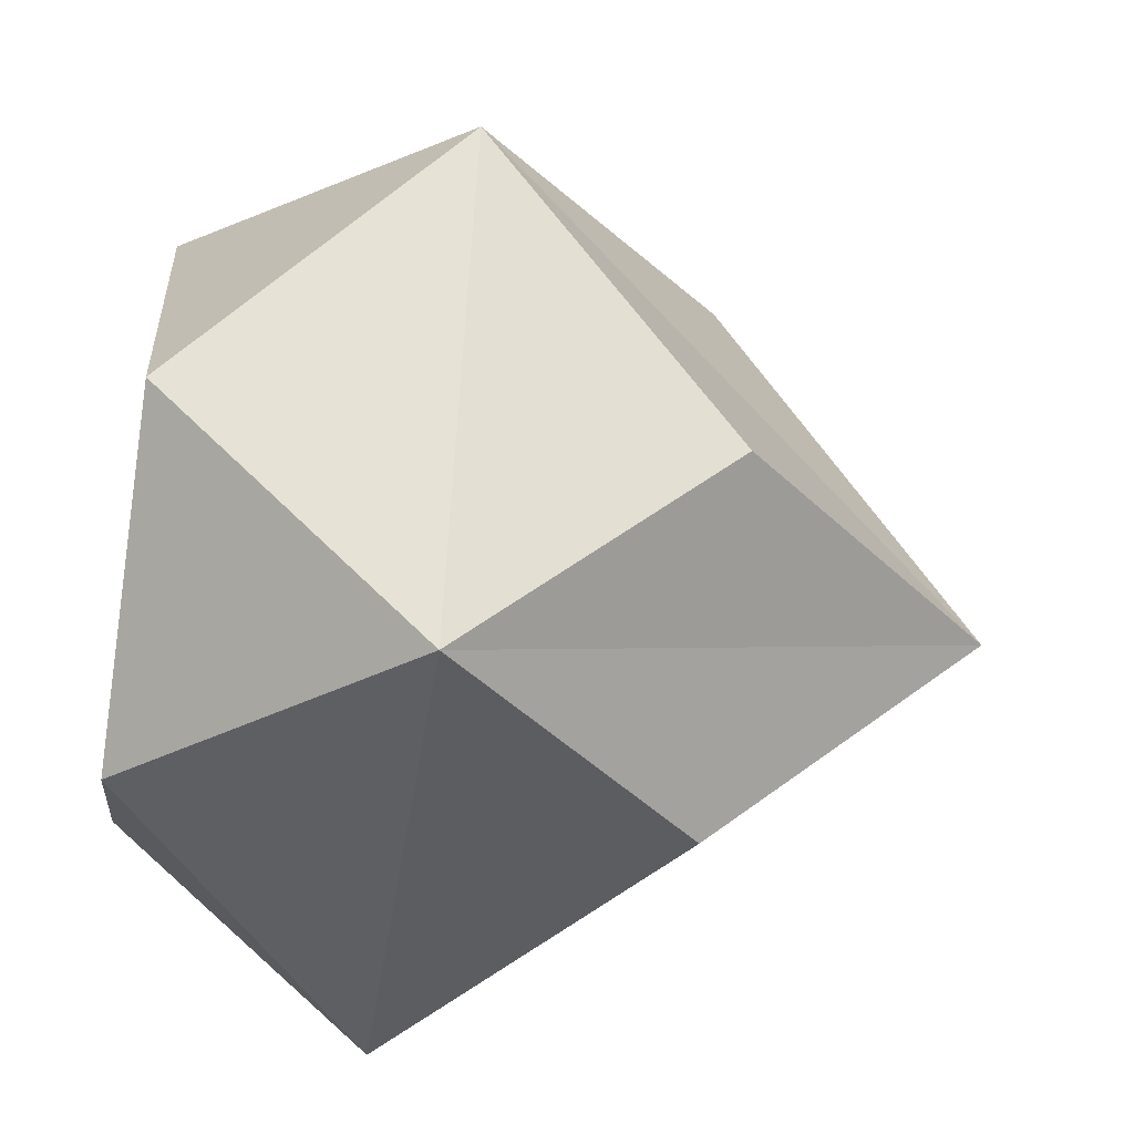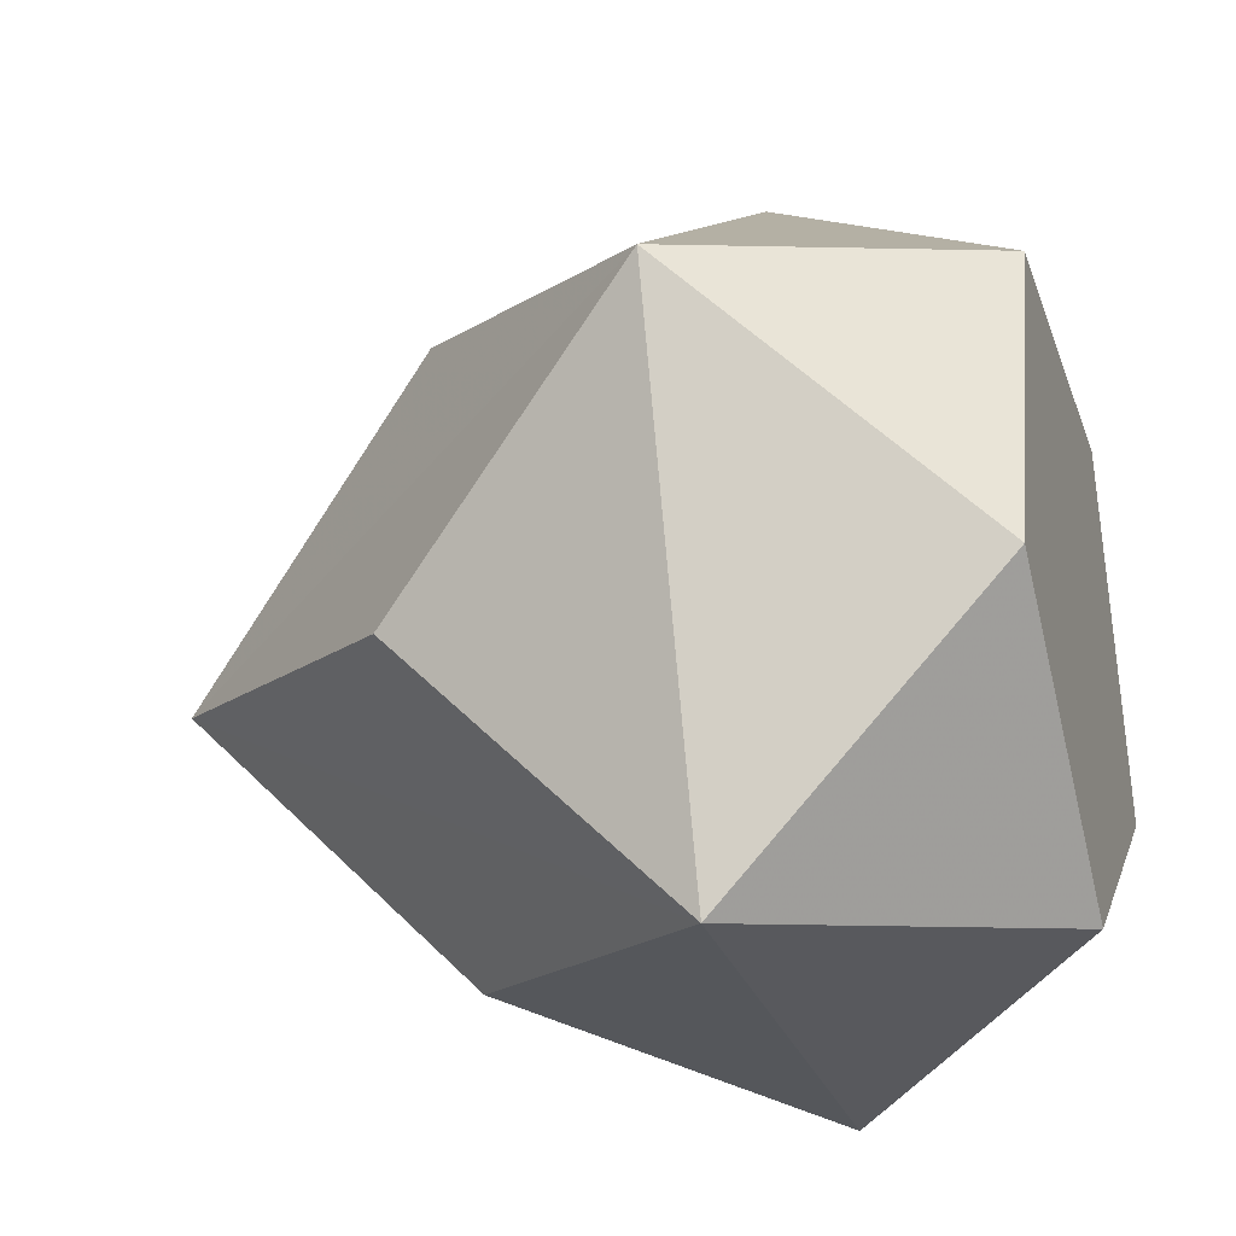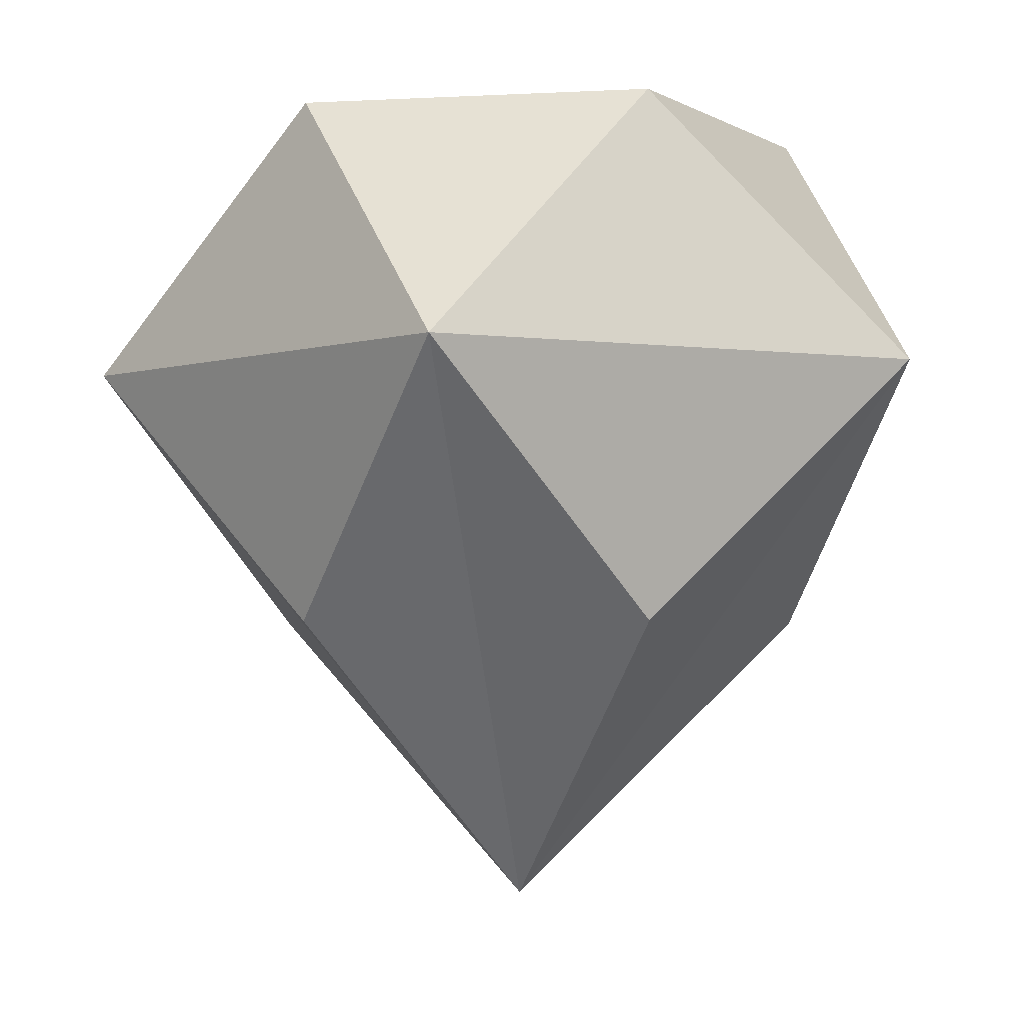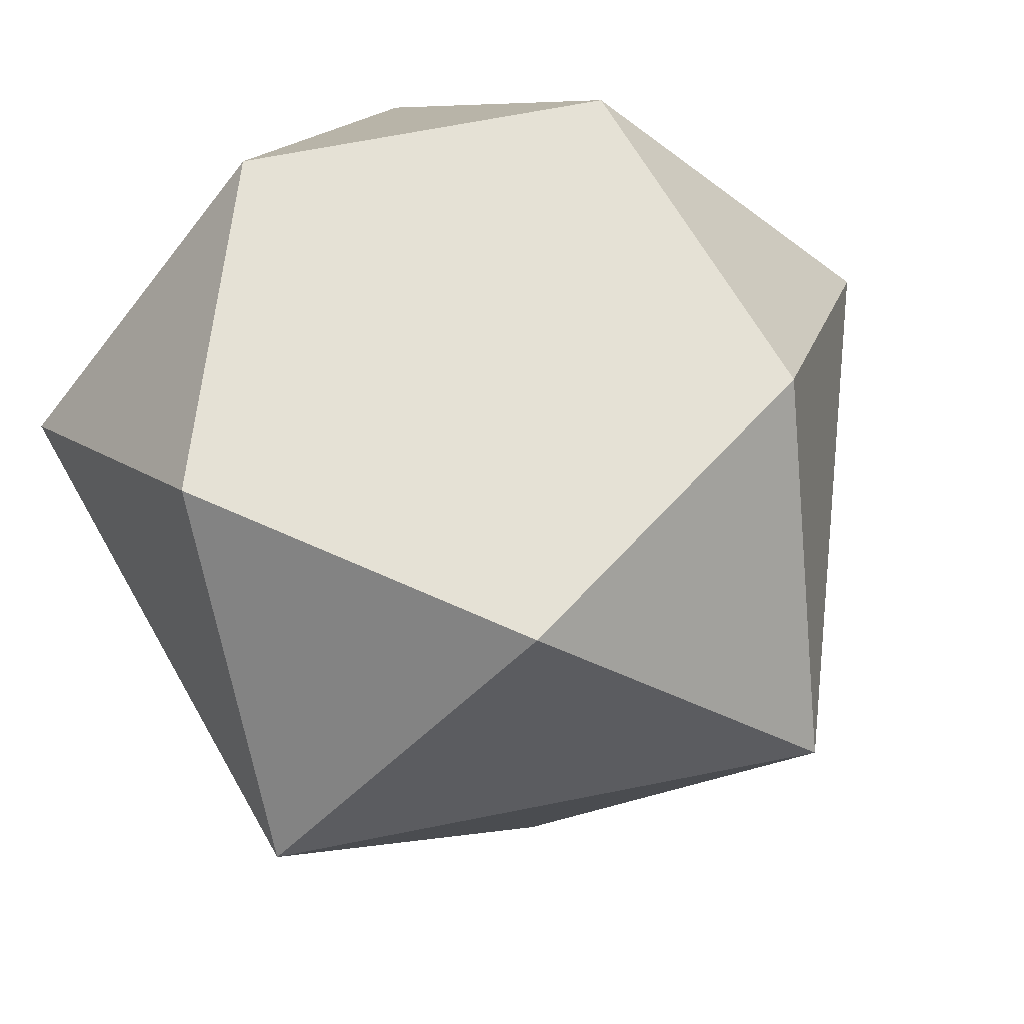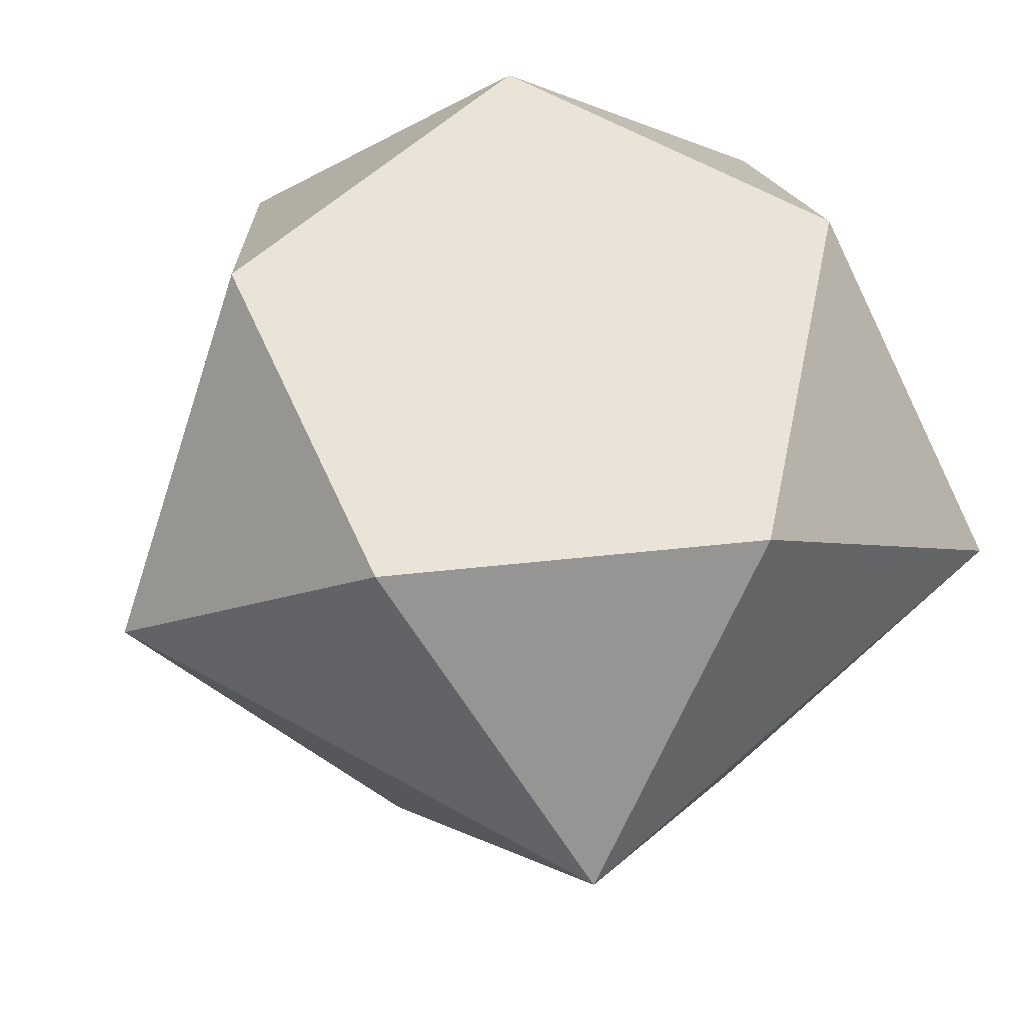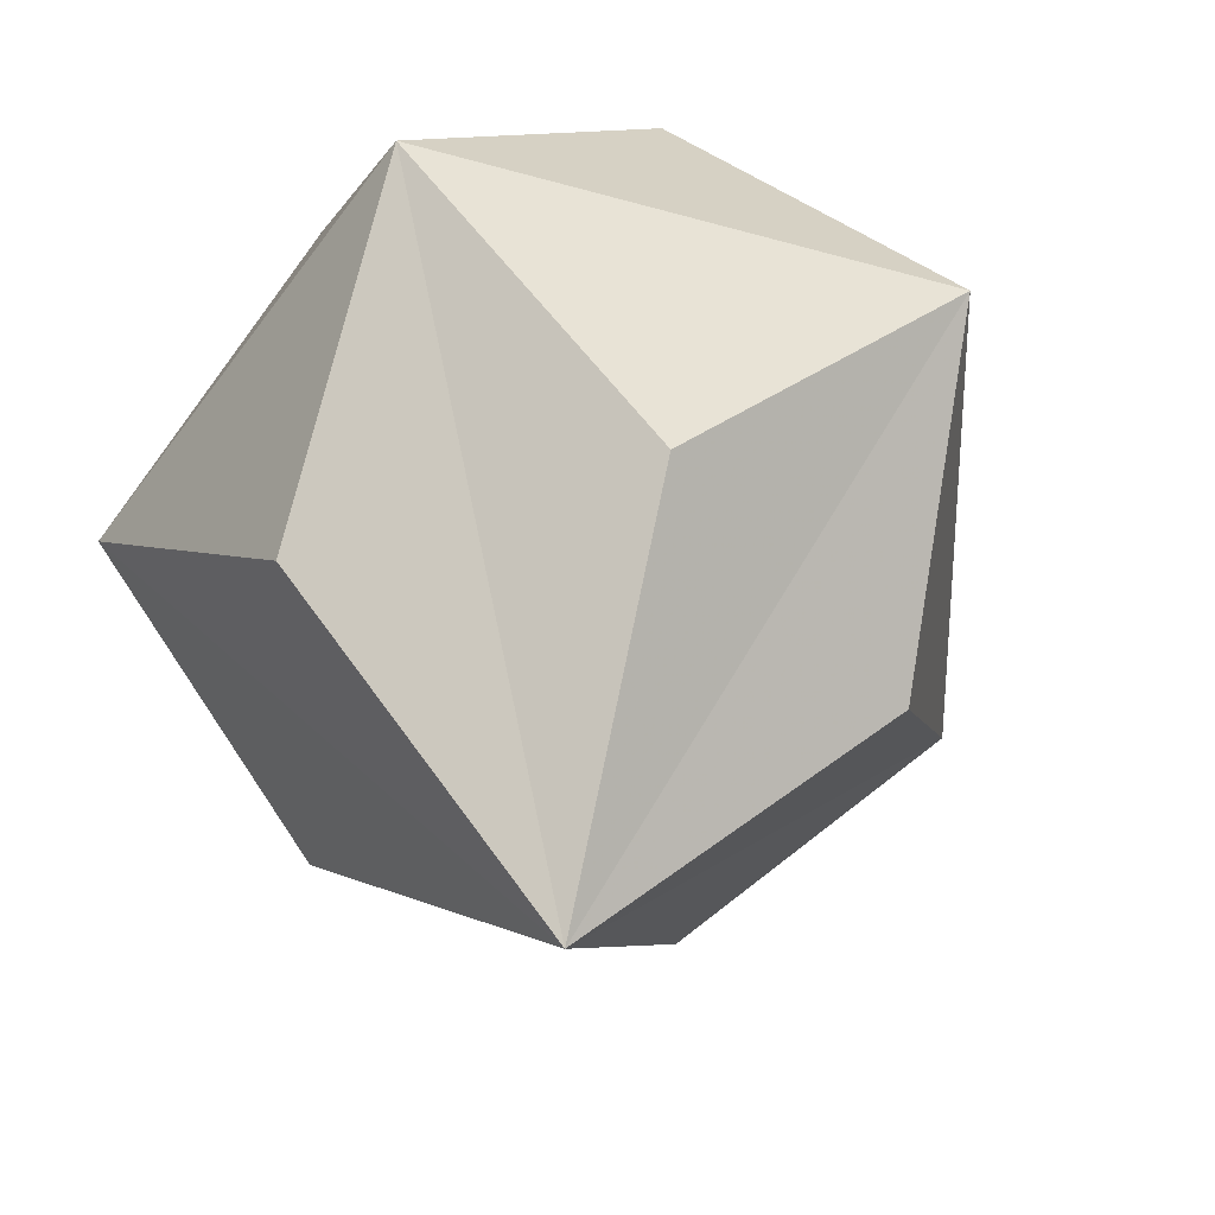
<metadata>
{"format":"obj","ext":"obj","renderer":"f3d","projection":"perspective","resolution":1024,"background":"white","views":[{"elev":-47.4,"azim":-99.0,"up":"+Z"},{"elev":-27.0,"azim":106.9,"up":"+Z"},{"elev":-3.0,"azim":10.9,"up":"+Y"},{"elev":65.1,"azim":-119.5,"up":"+Y"},{"elev":61.1,"azim":137.9,"up":"+Y"},{"elev":-51.5,"azim":-52.8,"up":"+Y"}]}
</metadata>
<code>
v 0.809 -0.25 0.263
v 0.5 -0.25 -0.688
v -0.5 -0.25 -0.688
v -0.809 -0.25 0.263
v 0 -0.25 0.851
v 0.539 0.25 -0.175
v 0 0.25 -0.567
v -0.539 0.25 -0.175
v -0.333 0.25 0.458
v 0.333 0.25 0.458
v 0 -1.3 0
v 0.539 -0.75 -0.175
v 0 -0.75 -0.567
v -0.539 -0.75 -0.175
v -0.333 -0.75 0.458
v 0.333 -0.75 0.458
f 6 7 8 9 10
f 1 2 6
f 2 3 7
f 3 4 8
f 4 5 9
f 5 1 10
f 7 6 2
f 8 7 3
f 9 8 4
f 10 9 5
f 6 10 1
f 12 2 1
f 13 3 2
f 14 4 3
f 15 5 4
f 16 1 5
f 11 2 12
f 11 12 1
f 11 3 13
f 11 13 2
f 11 4 14
f 11 14 3
f 11 5 15
f 11 15 4
f 11 1 16
f 11 16 5

</code>
